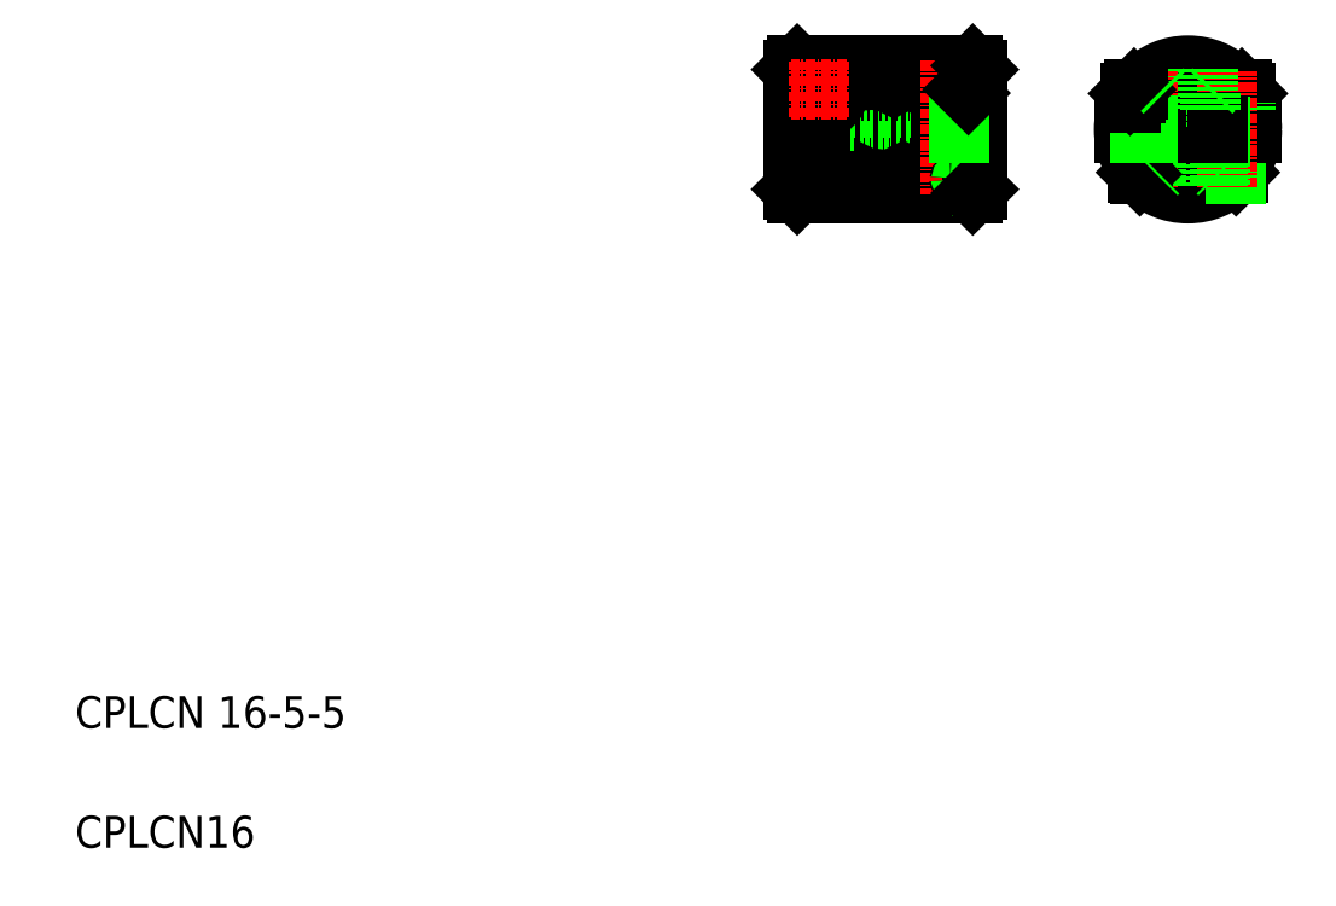
<metadata>
{"format":"dxf","ext":"dxf","renderer":"ezdxf+matplotlib","layout":"modelspace","background":"white","min_lineweight":24,"dpi":150}
</metadata>
<code>
0
SECTION
2
ENTITIES
0
TEXT
8
0
10
10
20
25
30
0
40
4
1
CPLCN 16-5-5
0
TEXT
8
0
10
10
20
10
30
0
40
4
1
CPLCN16
0
LINE
8
CENTER
10
103.2
20
98.5
30
0
11
103.2
21
91.5
31
0
0
LINE
8
0
10
107.7
20
108
30
0
11
100.5
21
108
31
0
0
LINE
8
CENTER
10
99
20
100
30
0
11
124
21
100
31
0
0
LINE
8
CENTER
10
106.8
20
95
30
0
11
99.75
21
95
31
0
0
POLYLINE
8
0
66
     1
10
0
20
0
30
0
70
     1
0
VERTEX
8
0
10
102.7
20
96
30
0
0
VERTEX
8
0
10
102.1
20
95
30
0
0
VERTEX
8
0
10
102.7
20
94
30
0
0
VERTEX
8
0
10
103.8
20
94
30
0
0
VERTEX
8
0
10
104.4
20
95
30
0
0
VERTEX
8
0
10
103.8
20
96
30
0
0
SEQEND
8
0
0
CIRCLE
8
0
10
103.2
20
95
30
0
40
1.75
0
CIRCLE
8
0
10
103.2
20
95
30
0
40
2.25
0
CIRCLE
8
0
10
103.2
20
95
30
0
40
2.5
0
LINE
8
0
10
106.5
20
97.5
30
0
11
100
21
97.5
31
0
0
LINE
8
0
10
100
20
102.5
30
0
11
106.5
21
102.5
31
0
0
LINE
8
0
10
100.5
20
92
30
0
11
106.5
21
92
31
0
0
LINE
8
0
10
100.5
20
108
30
0
11
100.5
21
92
31
0
0
LINE
8
0
10
100
20
107.5
30
0
11
100
21
92.5
31
0
0
LINE
8
0
10
100
20
92.5
30
0
11
100.5
21
92
31
0
0
LINE
8
0
10
100.4
20
107.9
30
0
11
100.4
21
107.9
31
0
0
LINE
8
0
10
100.2
20
107.7
30
0
11
100.3
21
107.7
31
0
0
LINE
8
0
10
100.5
20
108
30
0
11
100
21
107.5
31
0
0
LINE
8
0
10
123
20
99.6
30
0
11
116.5
21
99.6
31
0
0
LINE
8
0
10
116.5
20
100.4
30
0
11
123
21
100.4
31
0
0
LINE
8
0
10
121.9
20
104.5
30
0
11
117.6
21
104.5
31
0
0
LINE
8
0
10
118
20
105
30
0
11
121.5
21
105
31
0
0
POLYLINE
8
0
66
     1
10
0
20
0
30
0
0
VERTEX
8
0
10
119.8
20
94.79
30
0
42
0.09555
0
VERTEX
8
0
10
119.3
20
94.72
30
0
42
0.09723
0
VERTEX
8
0
10
119
20
94.49
30
0
42
0.09969
0
VERTEX
8
0
10
118.8
20
94.15
30
0
42
0.1015
0
VERTEX
8
0
10
118.7
20
93.76
30
0
42
0.1015
0
SEQEND
8
0
0
POLYLINE
8
0
66
     1
10
0
20
0
30
0
0
VERTEX
8
0
10
118.7
20
93.76
30
0
42
0.1384
0
VERTEX
8
0
10
118.7
20
93.49
30
0
42
0.1071
0
VERTEX
8
0
10
119
20
93.24
30
0
42
0.08048
0
VERTEX
8
0
10
119.3
20
93.09
30
0
42
0.06829
0
VERTEX
8
0
10
119.8
20
93.03
30
0
42
0.06829
0
SEQEND
8
0
0
POLYLINE
8
0
66
     1
10
0
20
0
30
0
0
VERTEX
8
0
10
118.5
20
93.76
30
0
42
0.1424
0
VERTEX
8
0
10
118.5
20
93.45
30
0
42
0.1072
0
VERTEX
8
0
10
118.8
20
93.16
30
0
42
0.07869
0
VERTEX
8
0
10
119.2
20
92.98
30
0
42
0.06607
0
VERTEX
8
0
10
119.8
20
92.91
30
0
42
0.06607
0
SEQEND
8
0
0
POLYLINE
8
0
66
     1
10
0
20
0
30
0
0
VERTEX
8
0
10
119.8
20
95.07
30
0
42
0.09948
0
VERTEX
8
0
10
119.3
20
94.97
30
0
42
0.0989
0
VERTEX
8
0
10
118.8
20
94.68
30
0
42
0.09808
0
VERTEX
8
0
10
118.5
20
94.26
30
0
42
0.09751
0
VERTEX
8
0
10
118.5
20
93.76
30
0
42
0.09751
0
SEQEND
8
0
0
POLYLINE
8
0
66
     1
10
0
20
0
30
0
0
VERTEX
8
0
10
117.2
20
106.2
30
0
42
0.07281
0
VERTEX
8
0
10
117.5
20
104.9
30
0
42
0.0839
0
VERTEX
8
0
10
118
20
103.8
30
0
42
0.1065
0
VERTEX
8
0
10
118.8
20
103
30
0
42
0.1309
0
VERTEX
8
0
10
119.8
20
102.8
30
0
42
0.1309
0
SEQEND
8
0
0
POLYLINE
8
0
66
     1
10
0
20
0
30
0
0
VERTEX
8
0
10
119.8
20
107.6
30
0
42
0.05524
0
VERTEX
8
0
10
118.7
20
107.5
30
0
42
0.06904
0
VERTEX
8
0
10
118
20
107.2
30
0
42
0.1058
0
VERTEX
8
0
10
117.4
20
106.7
30
0
42
0.1647
0
VERTEX
8
0
10
117.2
20
106.2
30
0
42
0.1647
0
SEQEND
8
0
0
LINE
8
0
10
116.5
20
92
30
0
11
122.5
21
92
31
0
0
LINE
8
0
10
123
20
97.5
30
0
11
116.5
21
97.5
31
0
0
LINE
8
0
10
116.5
20
102.5
30
0
11
123
21
102.5
31
0
0
LINE
8
0
10
122.5
20
108
30
0
11
116.5
21
108
31
0
0
LINE
8
0
10
112.9
20
92
30
0
11
112.9
21
105
31
0
0
LINE
8
0
10
112.3
20
105
30
0
11
112.3
21
92
31
0
0
LINE
8
0
10
106.5
20
92
30
0
11
106.5
21
105
31
0
0
LINE
8
0
10
107.1
20
105
30
0
11
107.1
21
92
31
0
0
LINE
8
0
10
107.7
20
95
30
0
11
107.7
21
108
31
0
0
LINE
8
0
10
108.3
20
108
30
0
11
108.3
21
95
31
0
0
LINE
8
0
10
110.1
20
92
30
0
11
110.1
21
108
31
0
0
LINE
8
0
10
110.7
20
108
30
0
11
110.7
21
92
31
0
0
LINE
8
0
10
113.5
20
95
30
0
11
113.5
21
108
31
0
0
LINE
8
0
10
114.1
20
108
30
0
11
114.1
21
95
31
0
0
LINE
8
0
10
115.9
20
92
30
0
11
115.9
21
108
31
0
0
LINE
8
0
10
116.5
20
108
30
0
11
116.5
21
92
31
0
0
LINE
8
0
10
112.3
20
102.7
30
0
11
110.7
21
102.7
31
0
0
LINE
8
0
10
110.7
20
97.25
30
0
11
112.3
21
97.25
31
0
0
LINE
8
0
10
110.7
20
92
30
0
11
112.3
21
92
31
0
0
LINE
8
0
10
108.3
20
97.25
30
0
11
110.1
21
97.25
31
0
0
LINE
8
0
10
107.1
20
92
30
0
11
108.9
21
92
31
0
0
LINE
8
0
10
109.5
20
92
30
0
11
110.1
21
92
31
0
0
ARC
8
0
10
108
20
95
30
0
40
0.3
50
180
51
0
0
ARC
8
0
10
109.2
20
93.5
30
0
40
0.3
50
0
51
180
0
ARC
8
0
10
110.4
20
93.5
30
0
40
0.3
50
0
51
180
0
LINE
8
0
10
107.1
20
97.25
30
0
11
107.7
21
97.25
31
0
0
LINE
8
0
10
109.5
20
93.5
30
0
11
109.5
21
92
31
0
0
LINE
8
0
10
108.9
20
93.5
30
0
11
108.9
21
92
31
0
0
LINE
8
0
10
107.7
20
102.7
30
0
11
107.1
21
102.7
31
0
0
LINE
8
0
10
110.1
20
102.7
30
0
11
108.3
21
102.7
31
0
0
LINE
8
0
10
114.1
20
97.25
30
0
11
115.9
21
97.25
31
0
0
ARC
8
0
10
115
20
93.5
30
0
40
0.3
50
0
51
180
0
LINE
8
0
10
112.9
20
97.25
30
0
11
113.5
21
97.25
31
0
0
LINE
8
0
10
112.9
20
92
30
0
11
114.7
21
92
31
0
0
ARC
8
0
10
113.8
20
95
30
0
40
0.3
50
180
51
0
0
LINE
8
0
10
114.7
20
93.5
30
0
11
114.7
21
92
31
0
0
LINE
8
0
10
115.3
20
92
30
0
11
115.9
21
92
31
0
0
ARC
8
0
10
116.2
20
93.5
30
0
40
0.3
50
0
51
180
0
LINE
8
0
10
115.3
20
92
30
0
11
115.3
21
93.5
31
0
0
LINE
8
0
10
115.9
20
102.7
30
0
11
114.1
21
102.7
31
0
0
LINE
8
0
10
113.5
20
102.7
30
0
11
112.9
21
102.7
31
0
0
LINE
8
0
10
118.7
20
99.6
30
0
11
118.7
21
100.4
31
0
0
LINE
8
0
10
118.5
20
100.4
30
0
11
118.5
21
99.6
31
0
0
LINE
8
0
10
113.5
20
108
30
0
11
110.7
21
108
31
0
0
ARC
8
0
10
106.8
20
105
30
0
40
0.3
50
0
51
180
0
LINE
8
0
10
108.9
20
108
30
0
11
108.3
21
108
31
0
0
LINE
8
0
10
110.1
20
108
30
0
11
109.5
21
108
31
0
0
ARC
8
0
10
110.4
20
106.5
30
0
40
0.3
50
180
51
0
0
ARC
8
0
10
109.2
20
106.5
30
0
40
0.3
50
180
51
0
0
LINE
8
0
10
108.9
20
108
30
0
11
108.9
21
106.5
31
0
0
LINE
8
0
10
109.5
20
108
30
0
11
109.5
21
106.5
31
0
0
ARC
8
0
10
115
20
106.5
30
0
40
0.3
50
180
51
0
0
LINE
8
0
10
114.7
20
108
30
0
11
114.1
21
108
31
0
0
ARC
8
0
10
112.6
20
105
30
0
40
0.3
50
0
51
180
0
LINE
8
0
10
114.7
20
108
30
0
11
114.7
21
106.5
31
0
0
LINE
8
0
10
117.6
20
104.6
30
0
11
118
21
105
31
0
0
LINE
8
0
10
115.9
20
108
30
0
11
115.3
21
108
31
0
0
ARC
8
0
10
116.2
20
106.5
30
0
40
0.3
50
180
51
0
0
LINE
8
0
10
115.3
20
108
30
0
11
115.3
21
106.5
31
0
0
LINE
8
0
10
123
20
100.4
30
0
11
123
21
107.5
31
0
0
LINE
8
0
10
122.5
20
100.4
30
0
11
122.5
21
108
31
0
0
LINE
8
CENTER
10
119.8
20
108.6
30
0
11
119.8
21
91.91
31
0
0
POLYLINE
8
0
66
     1
10
0
20
0
30
0
0
VERTEX
8
0
10
119.8
20
102.8
30
0
42
0.1309
0
VERTEX
8
0
10
120.7
20
103
30
0
42
0.1065
0
VERTEX
8
0
10
121.5
20
103.8
30
0
42
0.0839
0
VERTEX
8
0
10
122
20
104.9
30
0
42
0.07281
0
VERTEX
8
0
10
122.2
20
106.2
30
0
42
0.07281
0
SEQEND
8
0
0
LINE
8
0
10
122.5
20
92
30
0
11
122.5
21
99.6
31
0
0
LINE
8
0
10
123
20
92.5
30
0
11
123
21
99.6
31
0
0
POLYLINE
8
0
66
     1
10
0
20
0
30
0
0
VERTEX
8
0
10
120.8
20
93.76
30
0
42
0.1015
0
VERTEX
8
0
10
120.7
20
94.15
30
0
42
0.09969
0
VERTEX
8
0
10
120.5
20
94.49
30
0
42
0.09723
0
VERTEX
8
0
10
120.2
20
94.72
30
0
42
0.09555
0
VERTEX
8
0
10
119.8
20
94.79
30
0
42
0.09555
0
SEQEND
8
0
0
POLYLINE
8
0
66
     1
10
0
20
0
30
0
0
VERTEX
8
0
10
119.8
20
93.03
30
0
42
0.06829
0
VERTEX
8
0
10
120.2
20
93.09
30
0
42
0.08048
0
VERTEX
8
0
10
120.5
20
93.24
30
0
42
0.1071
0
VERTEX
8
0
10
120.8
20
93.49
30
0
42
0.1384
0
VERTEX
8
0
10
120.8
20
93.76
30
0
42
0.1384
0
SEQEND
8
0
0
POLYLINE
8
0
66
     1
10
0
20
0
30
0
0
VERTEX
8
0
10
119.8
20
92.91
30
0
42
0.06607
0
VERTEX
8
0
10
120.3
20
92.98
30
0
42
0.07869
0
VERTEX
8
0
10
120.7
20
93.16
30
0
42
0.1072
0
VERTEX
8
0
10
121
20
93.45
30
0
42
0.1424
0
VERTEX
8
0
10
121
20
93.76
30
0
42
0.1424
0
SEQEND
8
0
0
POLYLINE
8
0
66
     1
10
0
20
0
30
0
0
VERTEX
8
0
10
121
20
93.76
30
0
42
0.09751
0
VERTEX
8
0
10
121
20
94.26
30
0
42
0.09808
0
VERTEX
8
0
10
120.7
20
94.68
30
0
42
0.0989
0
VERTEX
8
0
10
120.2
20
94.97
30
0
42
0.09948
0
VERTEX
8
0
10
119.8
20
95.07
30
0
42
0.09948
0
SEQEND
8
0
0
LINE
8
0
10
122.5
20
92
30
0
11
123
21
92.5
31
0
0
LINE
8
0
10
121
20
99.6
30
0
11
121
21
100.4
31
0
0
LINE
8
0
10
120.8
20
100.4
30
0
11
120.8
21
99.6
31
0
0
LINE
8
0
10
121.9
20
104.6
30
0
11
121.5
21
105
31
0
0
POLYLINE
8
0
66
     1
10
0
20
0
30
0
0
VERTEX
8
0
10
122.2
20
106.2
30
0
42
0.1647
0
VERTEX
8
0
10
122.1
20
106.7
30
0
42
0.1058
0
VERTEX
8
0
10
121.5
20
107.2
30
0
42
0.06904
0
VERTEX
8
0
10
120.8
20
107.5
30
0
42
0.05524
0
VERTEX
8
0
10
119.8
20
107.6
30
0
42
0.05524
0
SEQEND
8
0
0
LINE
8
0
10
123
20
107.5
30
0
11
122.5
21
108
31
0
0
LINE
8
CENTER
10
149.5
20
109
30
0
11
149.5
21
91
31
0
0
CIRCLE
8
0
10
149.5
20
100
30
0
40
2.5
0
ARC
8
0
10
149.5
20
100
30
0
40
7.5
50
183.1
51
356.9
0
CIRCLE
8
0
10
149.5
20
100
30
0
40
8
0
LINE
8
CENTER
10
158.5
20
100
30
0
11
140.5
21
100
31
0
0
ARC
8
0
10
149.5
20
100
30
0
40
7.5
50
3.057
51
176.9
0
LINE
8
0
10
147
20
107.6
30
0
11
147
21
102.4
31
0
0
LINE
8
0
10
142.2
20
102.4
30
0
11
142.2
21
103.4
31
0
0
LINE
8
0
10
146.7
20
104.5
30
0
11
146.7
21
102.4
31
0
0
LINE
8
CENTER
10
144.5
20
92.76
30
0
11
144.5
21
107.2
31
0
0
LINE
8
0
10
145.7
20
92.93
30
0
11
145.7
21
99.6
31
0
0
LINE
8
0
10
145.5
20
99.6
30
0
11
145.5
21
93.06
31
0
0
LINE
8
0
10
143.2
20
99.6
30
0
11
143.2
21
95.01
31
0
0
LINE
8
0
10
143.4
20
94.74
30
0
11
143.4
21
99.6
31
0
0
LINE
8
0
10
145.5
20
94.4
30
0
11
143.7
21
94.4
31
0
0
LINE
8
0
10
143.5
20
94.62
30
0
11
145.7
21
94.62
31
0
0
LINE
8
0
10
143.4
20
94.4
30
0
11
143.4
21
94.74
31
0
0
LINE
8
0
10
143.2
20
94.62
30
0
11
143.5
21
94.62
31
0
0
LINE
8
0
10
143.7
20
94.4
30
0
11
143.4
21
94.4
31
0
0
LINE
8
0
10
143.4
20
94.4
30
0
11
143.2
21
94.62
31
0
0
LINE
8
0
10
143.2
20
95.01
30
0
11
143.2
21
94.62
31
0
0
LINE
8
0
10
145.7
20
94.62
30
0
11
145.5
21
94.4
31
0
0
LINE
8
0
10
147
20
99.6
30
0
11
141.5
21
99.6
31
0
0
LINE
8
0
10
141.5
20
100.4
30
0
11
147
21
100.4
31
0
0
LINE
8
0
10
147
20
102.4
30
0
11
142
21
102.4
31
0
0
LINE
8
0
10
143.2
20
102.4
30
0
11
143.2
21
100.4
31
0
0
LINE
8
0
10
143
20
100.4
30
0
11
143
21
102.4
31
0
0
LINE
8
0
10
143.4
20
100.4
30
0
11
143.4
21
102.4
31
0
0
LINE
8
0
10
143.2
20
100.4
30
0
11
143.2
21
99.6
31
0
0
LINE
8
0
10
143.4
20
99.6
30
0
11
143.4
21
100.4
31
0
0
LINE
8
0
10
146
20
100.4
30
0
11
146
21
102.4
31
0
0
LINE
8
0
10
145.5
20
102.4
30
0
11
145.5
21
100.4
31
0
0
LINE
8
0
10
145.7
20
99.6
30
0
11
145.7
21
100.4
31
0
0
LINE
8
0
10
145.7
20
100.4
30
0
11
145.7
21
102.4
31
0
0
LINE
8
0
10
145.5
20
100.4
30
0
11
145.5
21
99.6
31
0
0
LINE
8
0
10
146.7
20
104.5
30
0
11
142.8
21
104.5
31
0
0
LINE
8
0
10
143.2
20
105
30
0
11
146.2
21
105
31
0
0
LINE
8
0
10
142.2
20
104.5
30
0
11
142.7
21
105
31
0
0
LINE
8
0
10
142.7
20
105
30
0
11
143.2
21
105
31
0
0
LINE
8
0
10
142.2
20
103.4
30
0
11
142.2
21
104.5
31
0
0
LINE
8
0
10
142.8
20
104.5
30
0
11
142.2
21
104.5
31
0
0
LINE
8
0
10
146.2
20
105
30
0
11
146.7
21
104.5
31
0
0
LINE
8
0
10
157.5
20
99.6
30
0
11
151.9
21
99.6
31
0
0
LINE
8
0
10
151.9
20
100.4
30
0
11
157.5
21
100.4
31
0
0
CIRCLE
8
0
10
103.2
20
105
30
0
40
2.5
0
CIRCLE
8
0
10
103.2
20
105
30
0
40
2.25
0
CIRCLE
8
0
10
103.2
20
105
30
0
40
1.75
0
POLYLINE
8
0
66
     1
10
0
20
0
30
0
70
     1
0
VERTEX
8
0
10
102.7
20
104
30
0
0
VERTEX
8
0
10
102.1
20
105
30
0
0
VERTEX
8
0
10
102.7
20
106
30
0
0
VERTEX
8
0
10
103.8
20
106
30
0
0
VERTEX
8
0
10
104.4
20
105
30
0
0
VERTEX
8
0
10
103.8
20
104
30
0
0
SEQEND
8
0
0
LINE
8
CENTER
10
106.8
20
105
30
0
11
99.75
21
105
31
0
0
LINE
8
CENTER
10
103.2
20
101.5
30
0
11
103.2
21
108.5
31
0
0
LINE
8
0
10
155.7
20
105
30
0
11
152.7
21
105
31
0
0
LINE
8
0
10
152.2
20
104.5
30
0
11
156.1
21
104.5
31
0
0
LINE
8
0
10
152
20
102.4
30
0
11
157
21
102.4
31
0
0
LINE
8
0
10
155.4
20
94.62
30
0
11
153.2
21
94.62
31
0
0
LINE
8
0
10
153.4
20
94.4
30
0
11
155.2
21
94.4
31
0
0
LINE
8
0
10
155.5
20
100.4
30
0
11
155.5
21
102.4
31
0
0
LINE
8
0
10
156
20
100.4
30
0
11
156
21
102.4
31
0
0
LINE
8
0
10
155.7
20
102.4
30
0
11
155.7
21
100.4
31
0
0
LINE
8
0
10
155.5
20
94.74
30
0
11
155.5
21
99.6
31
0
0
LINE
8
0
10
155.7
20
99.6
30
0
11
155.7
21
95.01
31
0
0
LINE
8
0
10
155.7
20
95.01
30
0
11
155.7
21
94.62
31
0
0
LINE
8
0
10
155.5
20
94.4
30
0
11
155.7
21
94.62
31
0
0
LINE
8
0
10
155.2
20
94.4
30
0
11
155.5
21
94.4
31
0
0
LINE
8
0
10
155.7
20
94.62
30
0
11
155.4
21
94.62
31
0
0
LINE
8
0
10
155.5
20
94.4
30
0
11
155.5
21
94.74
31
0
0
LINE
8
0
10
155.5
20
99.6
30
0
11
155.5
21
100.4
31
0
0
LINE
8
0
10
155.7
20
100.4
30
0
11
155.7
21
99.6
31
0
0
LINE
8
0
10
156.1
20
104.5
30
0
11
156.7
21
104.5
31
0
0
LINE
8
0
10
156.7
20
103.4
30
0
11
156.7
21
104.5
31
0
0
LINE
8
0
10
156.2
20
105
30
0
11
155.7
21
105
31
0
0
LINE
8
0
10
156.7
20
104.5
30
0
11
156.2
21
105
31
0
0
LINE
8
0
10
156.7
20
102.4
30
0
11
156.7
21
103.4
31
0
0
LINE
8
0
10
153.2
20
100.4
30
0
11
153.2
21
102.4
31
0
0
LINE
8
0
10
153.4
20
102.4
30
0
11
153.4
21
100.4
31
0
0
LINE
8
0
10
153
20
100.4
30
0
11
153
21
102.4
31
0
0
LINE
8
CENTER
10
154.5
20
92.76
30
0
11
154.5
21
107.2
31
0
0
LINE
8
0
10
153.4
20
99.6
30
0
11
153.4
21
93.06
31
0
0
LINE
8
0
10
153.2
20
92.93
30
0
11
153.2
21
99.6
31
0
0
LINE
8
0
10
153.2
20
94.62
30
0
11
153.4
21
94.4
31
0
0
LINE
8
0
10
153.4
20
100.4
30
0
11
153.4
21
99.6
31
0
0
LINE
8
0
10
153.2
20
99.6
30
0
11
153.2
21
100.4
31
0
0
LINE
8
0
10
152.7
20
105
30
0
11
152.2
21
104.5
31
0
0
LINE
8
0
10
152.2
20
104.5
30
0
11
152.2
21
102.4
31
0
0
LINE
8
0
10
152
20
107.6
30
0
11
152
21
102.4
31
0
0
ENDSEC
0
EOF

</code>
